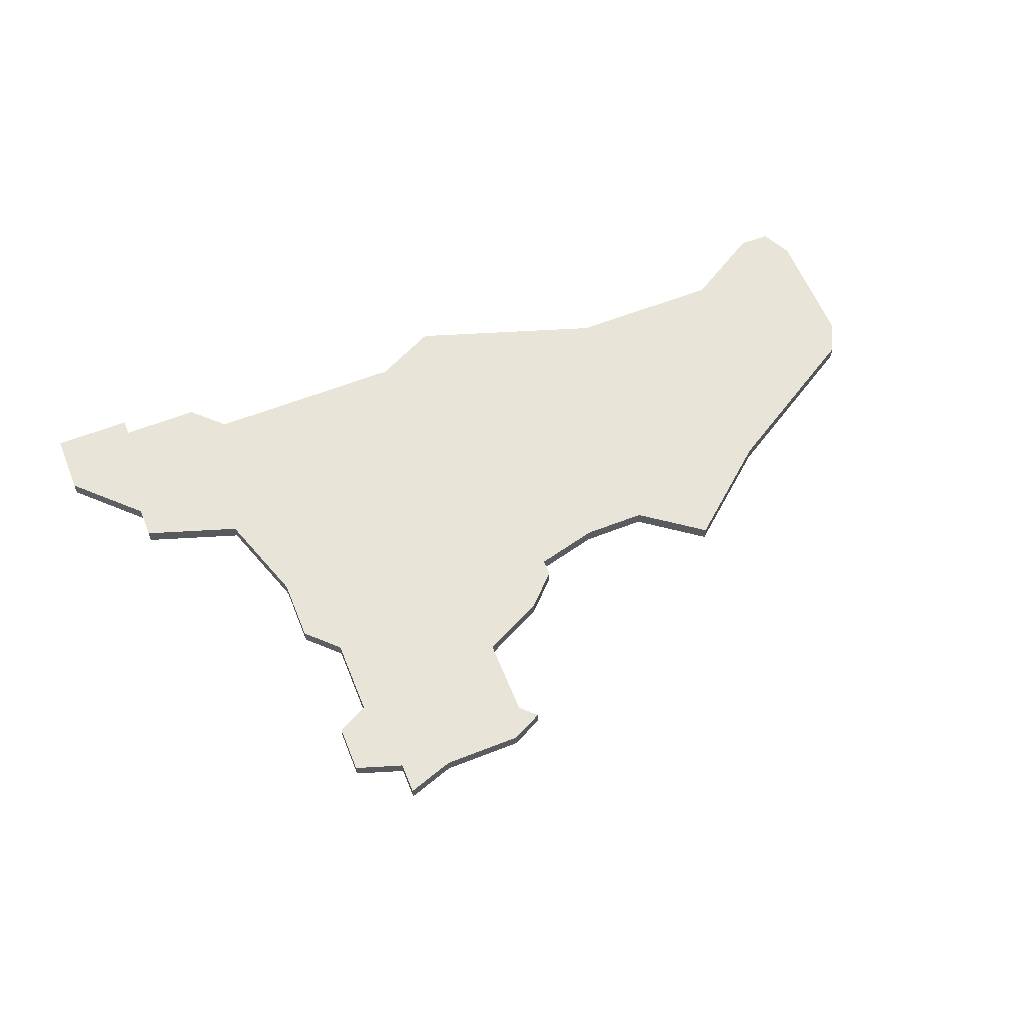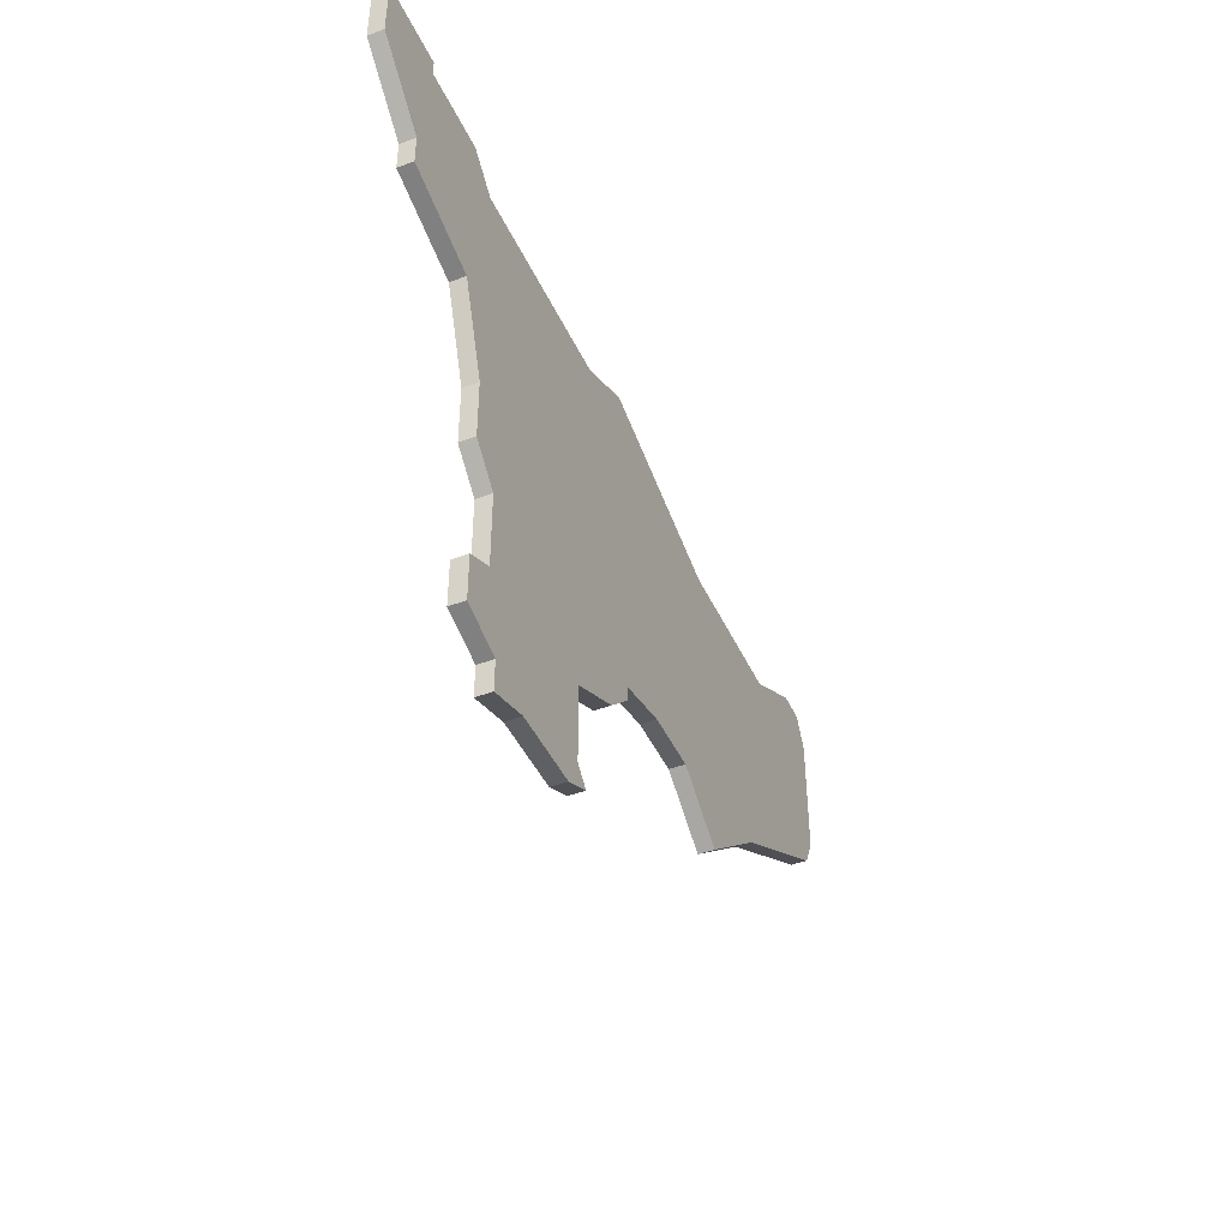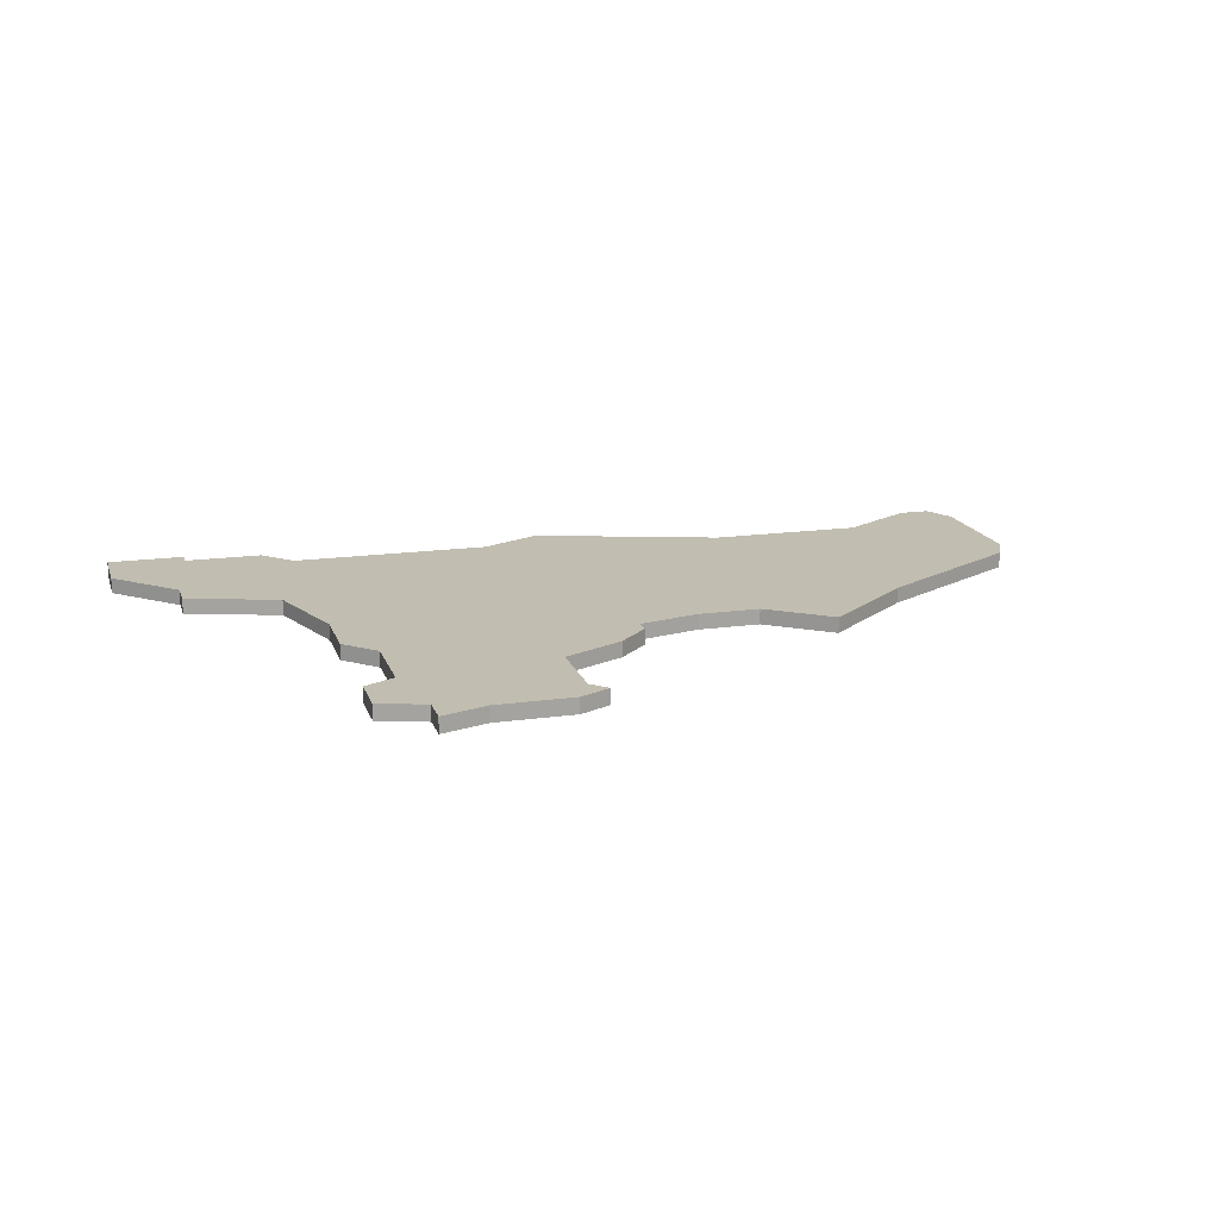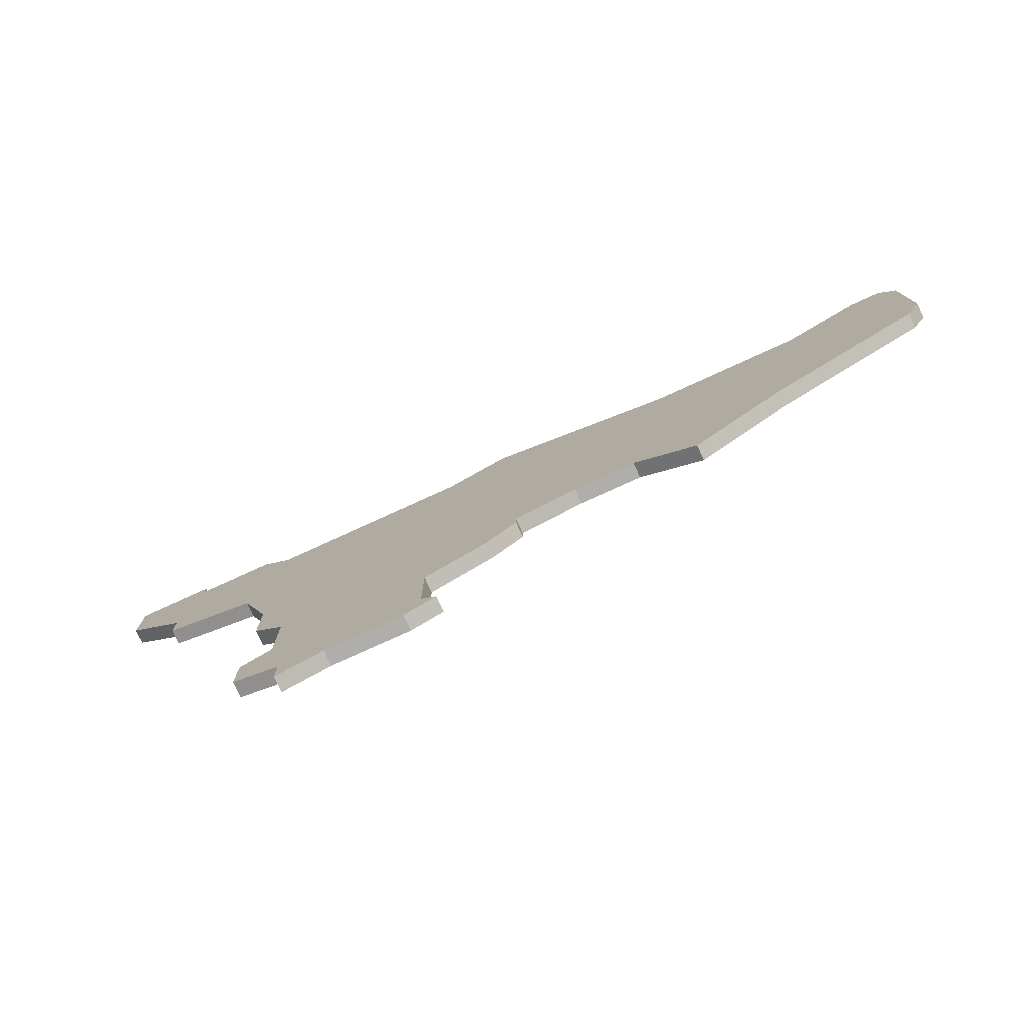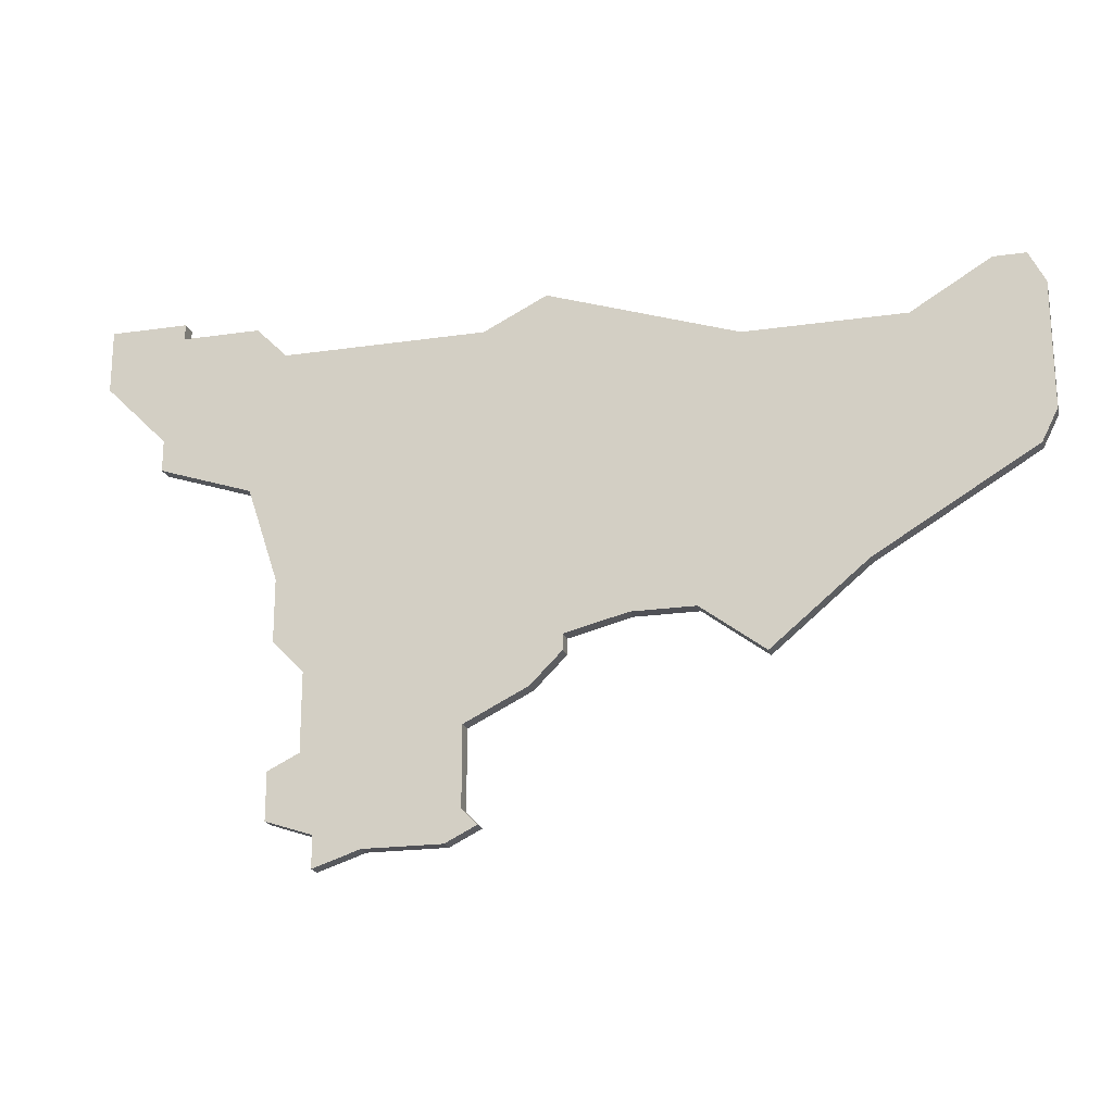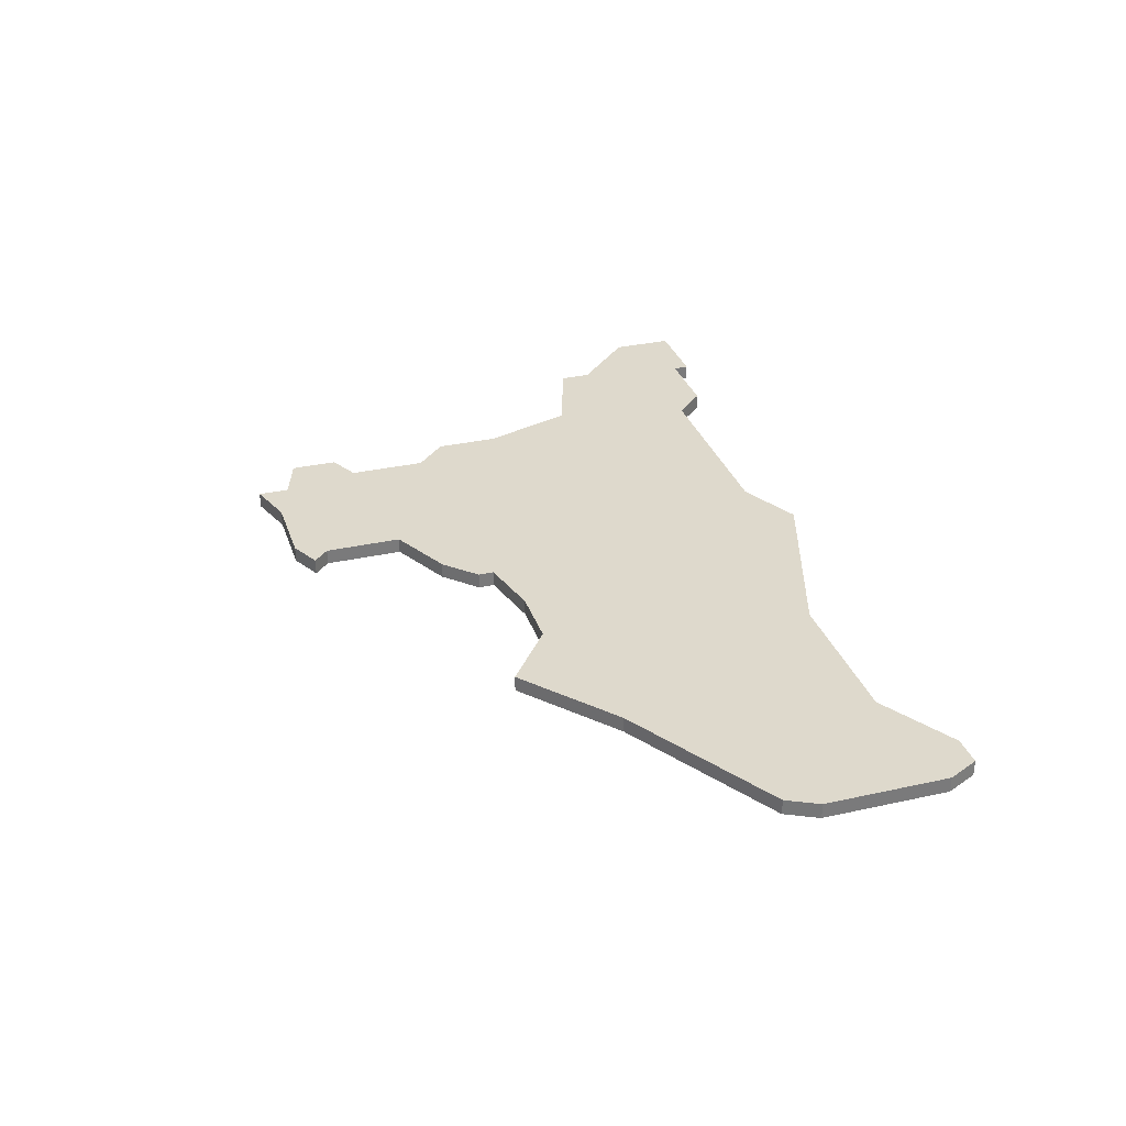
<metadata>
{"format":"obj","ext":"obj","renderer":"f3d","projection":"perspective","resolution":1024,"background":"white","views":[{"elev":60.1,"azim":-21.9,"up":"+Z"},{"elev":-44.4,"azim":-66.3,"up":"+Y"},{"elev":16.7,"azim":-15.9,"up":"+Z"},{"elev":-77.7,"azim":24.5,"up":"+Y"},{"elev":-20.4,"azim":14.9,"up":"+Y"},{"elev":31.9,"azim":72.6,"up":"+Z"}]}
</metadata>
<code>
v 3014 -1472 0
v 3014 -1472 1
v 3014 -1464 0
v 3014 -1464 1
v 3014 -1475 0
v 3014 -1475 1
v 3014 -1460 0
v 3014 -1460 1
v 3014 -1445 0
v 3014 -1445 1
v 3030 -1468 0
v 3030 -1468 1
v 3012 -1454 0
v 3012 -1454 1
v 3012 -1443 0
v 3012 -1443 1
v 3020 -1477 0
v 3020 -1477 1
v 3053 -1447 0
v 3053 -1447 1
v 3061 -1454 0
v 3061 -1454 1
v 3061 -1446 0
v 3061 -1446 1
v 3036 -1464 0
v 3036 -1464 1
v 3044 -1467 0
v 3044 -1467 1
v 3027 -1476 0
v 3027 -1476 1
v 3027 -1445 0
v 3027 -1445 1
v 3060 -1456 0
v 3060 -1456 1
v 3060 -1444 0
v 3060 -1444 1
v 3002 -1446 0
v 3002 -1446 1
v 3002 -1442 0
v 3002 -1442 1
v 3043 -1447 0
v 3043 -1447 1
v 3026 -1470 0
v 3026 -1470 1
v 3026 -1475 0
v 3026 -1475 1
v 3017 -1476 0
v 3017 -1476 1
v 3017 -1478 0
v 3017 -1478 1
v 3050 -1462 0
v 3050 -1462 1
v 3025 -1477 0
v 3025 -1477 1
v 3058 -1444 0
v 3058 -1444 1
v 3016 -1471 0
v 3016 -1471 1
v 3016 -1466 0
v 3016 -1466 1
v 3032 -1465 0
v 3032 -1465 1
v 3032 -1466 0
v 3032 -1466 1
v 3007 -1442 0
v 3007 -1442 1
v 3007 -1443 0
v 3007 -1443 1
v 3040 -1464 0
v 3040 -1464 1
v 3031 -1443 0
v 3031 -1443 1
v 3006 -1450 0
v 3006 -1450 1
v 3006 -1452 0
v 3006 -1452 1
f 57 5 1
f 57 47 5
f 47 17 49
f 57 43 17
f 17 47 57
f 43 57 59
f 61 59 7
f 7 59 3
f 15 73 67
f 39 67 37
f 73 37 67
f 65 67 39
f 13 75 73
f 31 13 9
f 9 13 73
f 15 9 73
f 7 13 31
f 45 53 17
f 53 45 29
f 61 11 43
f 17 43 45
f 41 69 25
f 31 25 61
f 69 51 27
f 11 61 63
f 7 31 61
f 19 51 41
f 41 25 71
f 25 31 71
f 19 33 51
f 51 69 41
f 21 19 23
f 35 23 55
f 23 19 55
f 33 19 21
f 43 59 61
f 2 6 58
f 6 48 58
f 50 18 48
f 18 44 58
f 58 48 18
f 60 58 44
f 8 60 62
f 4 60 8
f 68 74 16
f 38 68 40
f 68 38 74
f 40 68 66
f 74 76 14
f 10 14 32
f 74 14 10
f 74 10 16
f 32 14 8
f 18 54 46
f 30 46 54
f 44 12 62
f 46 44 18
f 26 70 42
f 62 26 32
f 28 52 70
f 64 62 12
f 62 32 8
f 42 52 20
f 72 26 42
f 72 32 26
f 52 34 20
f 42 70 52
f 24 20 22
f 56 24 36
f 56 20 24
f 22 20 34
f 62 60 44
f 36 24 35
f 35 24 23
f 56 36 55
f 55 36 35
f 20 56 19
f 19 56 55
f 42 20 41
f 41 20 19
f 72 42 71
f 71 42 41
f 32 72 31
f 31 72 71
f 10 32 9
f 9 32 31
f 16 10 15
f 15 10 9
f 68 16 67
f 67 16 15
f 66 68 65
f 65 68 67
f 40 66 39
f 39 66 65
f 38 40 37
f 37 40 39
f 74 38 73
f 73 38 37
f 76 74 75
f 75 74 73
f 14 76 13
f 13 76 75
f 8 14 7
f 7 14 13
f 4 8 3
f 3 8 7
f 60 4 59
f 59 4 3
f 58 60 57
f 57 60 59
f 2 58 1
f 1 58 57
f 6 2 5
f 5 2 1
f 48 6 47
f 47 6 5
f 50 48 49
f 49 48 47
f 18 50 17
f 17 50 49
f 54 18 53
f 53 18 17
f 30 54 29
f 29 54 53
f 46 30 45
f 45 30 29
f 44 46 43
f 43 46 45
f 12 44 11
f 11 44 43
f 64 12 63
f 63 12 11
f 62 64 61
f 61 64 63
f 26 62 25
f 25 62 61
f 70 26 69
f 69 26 25
f 28 70 27
f 27 70 69
f 52 28 51
f 51 28 27
f 34 52 33
f 33 52 51
f 24 22 23
f 23 22 21
f 22 34 21
f 21 34 33

</code>
